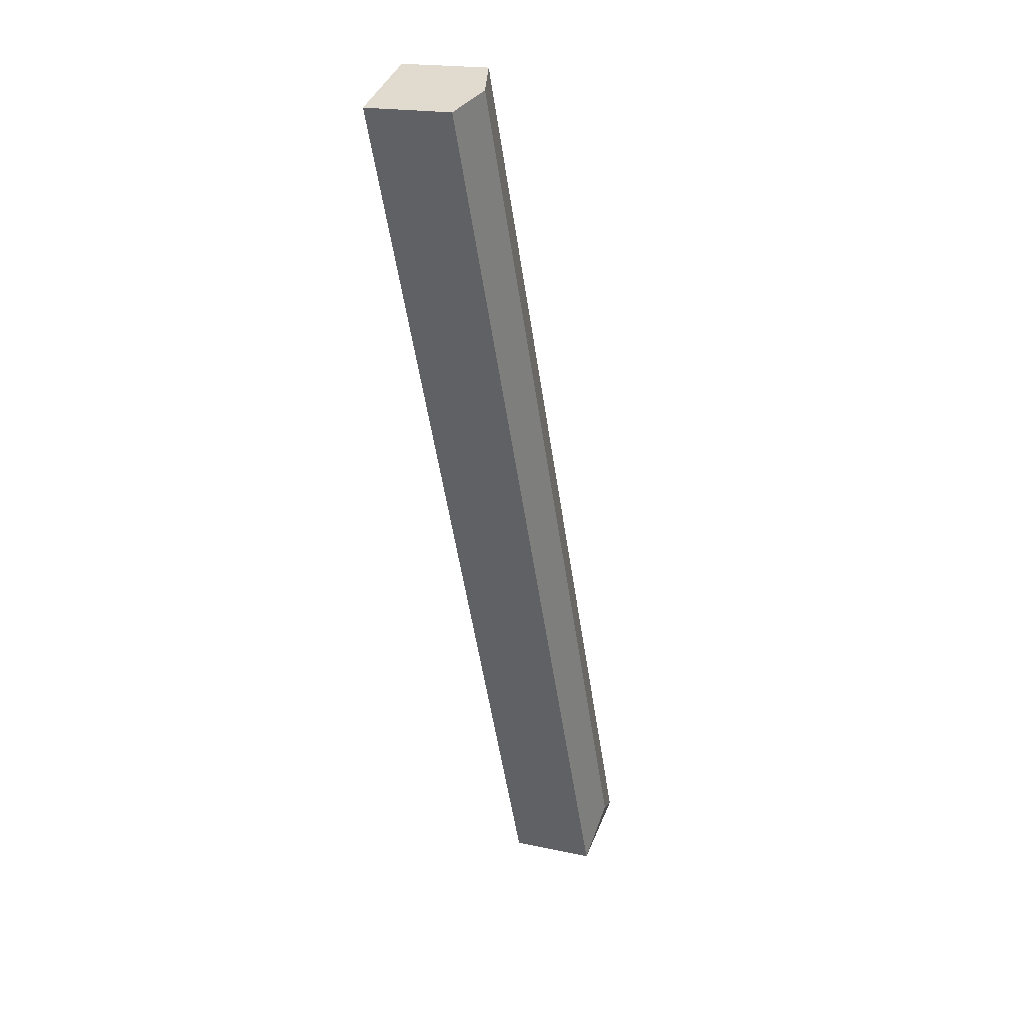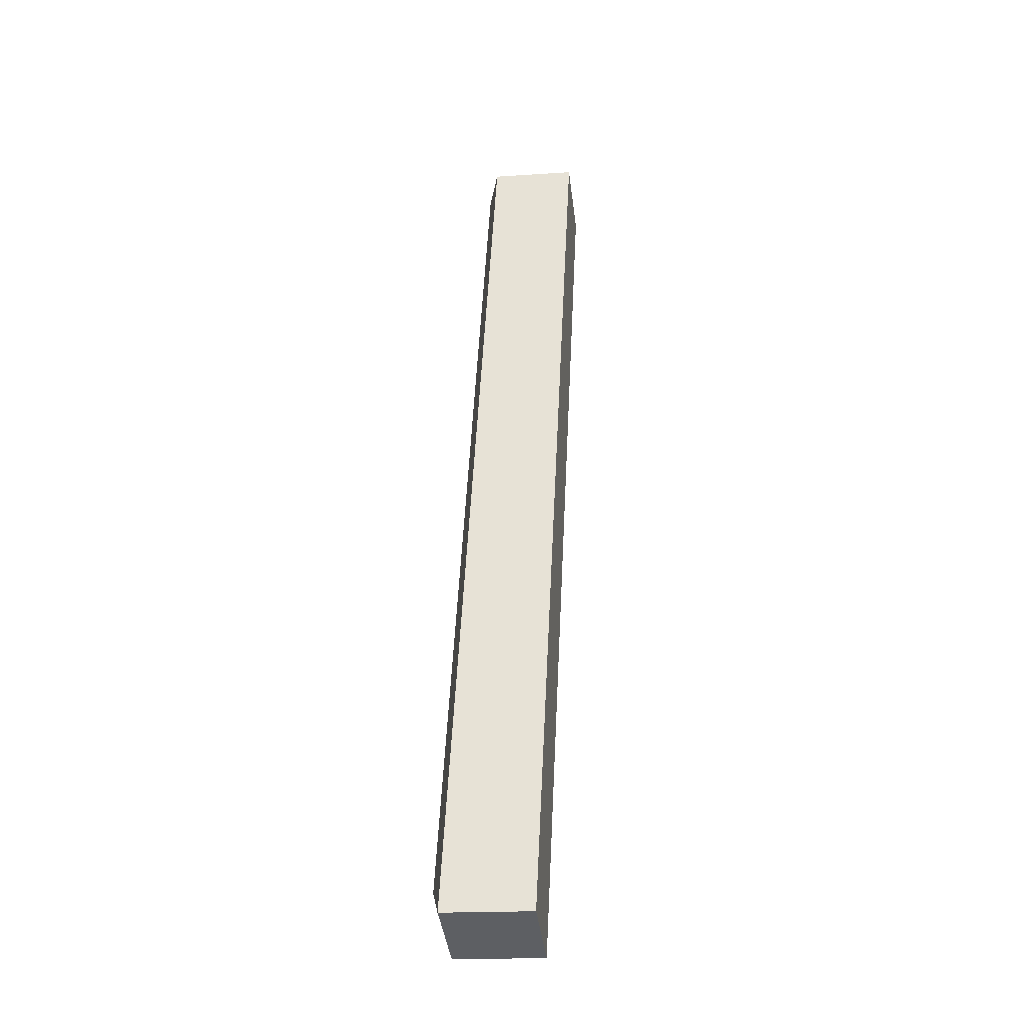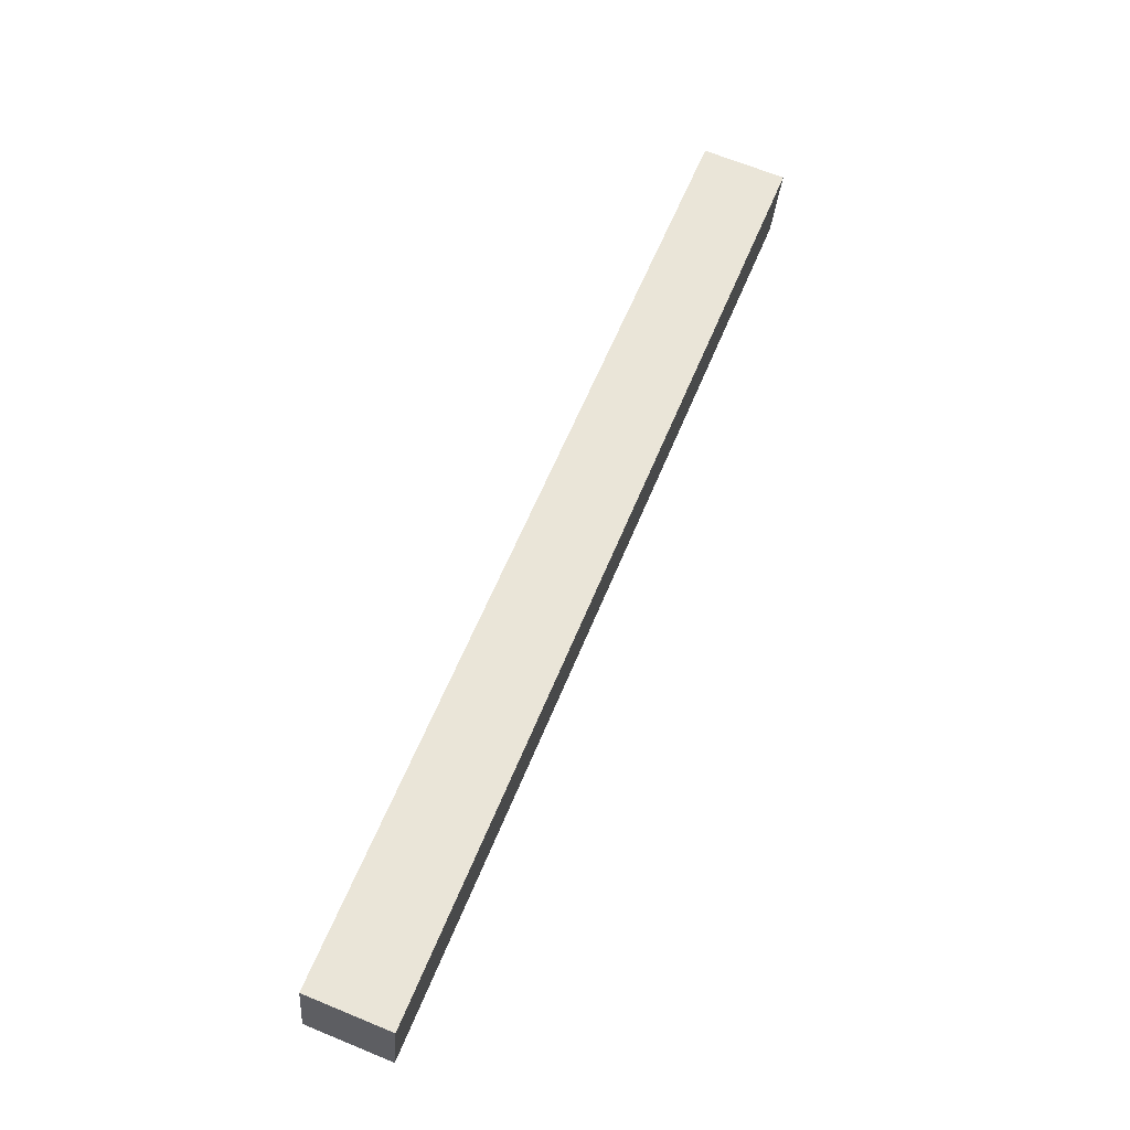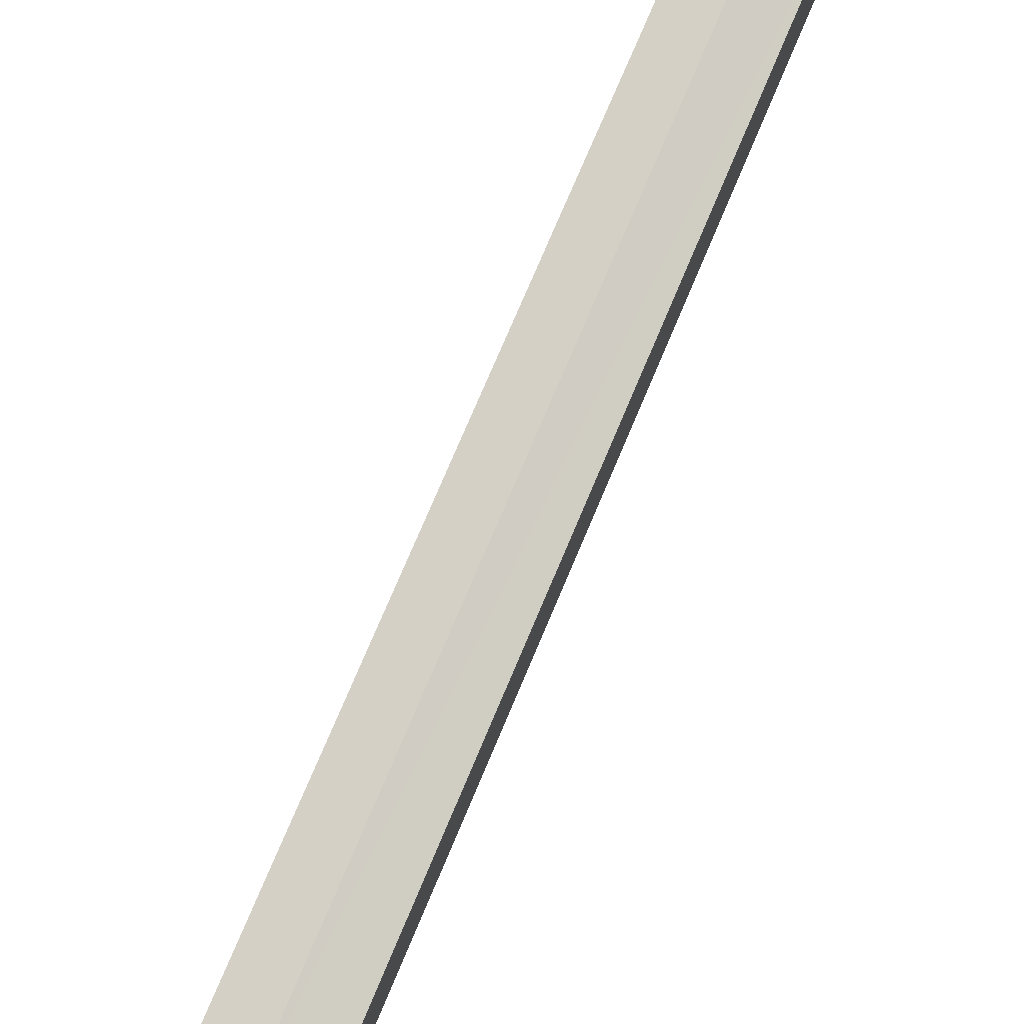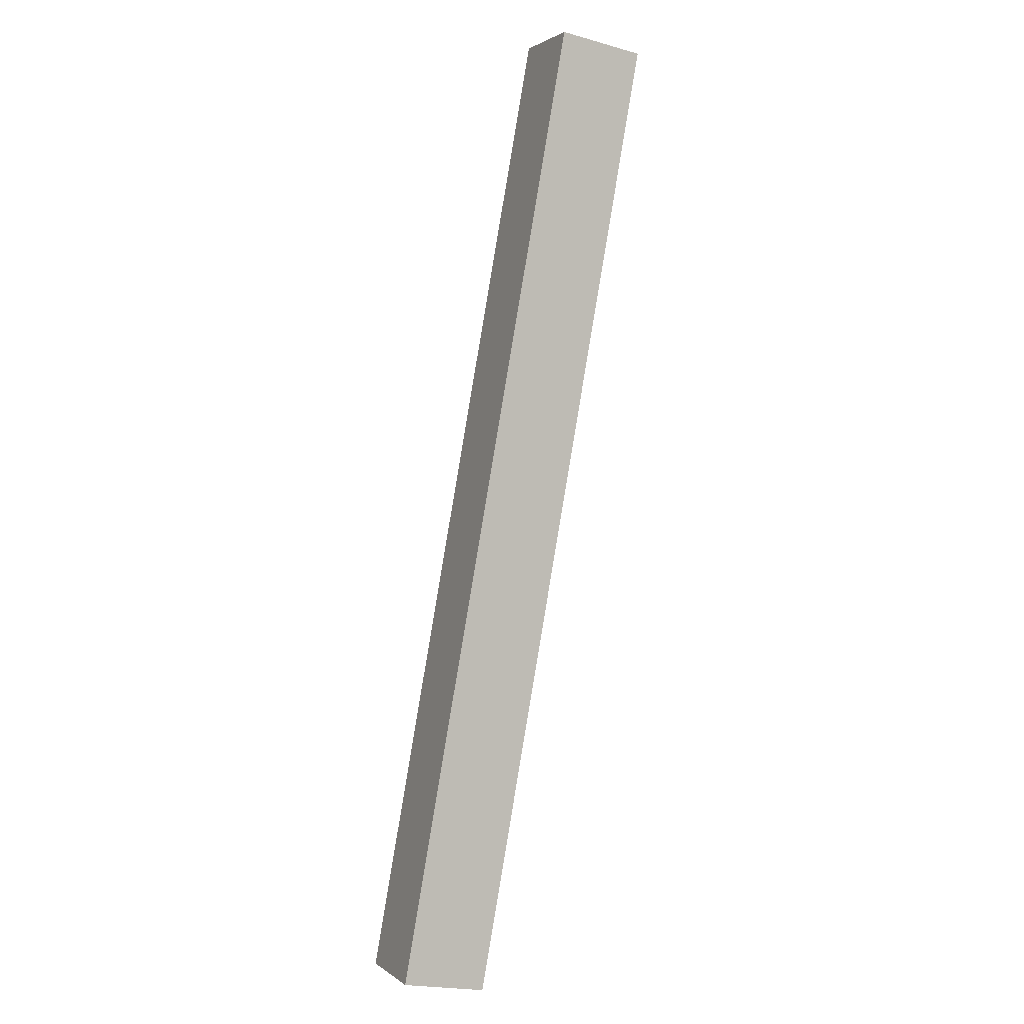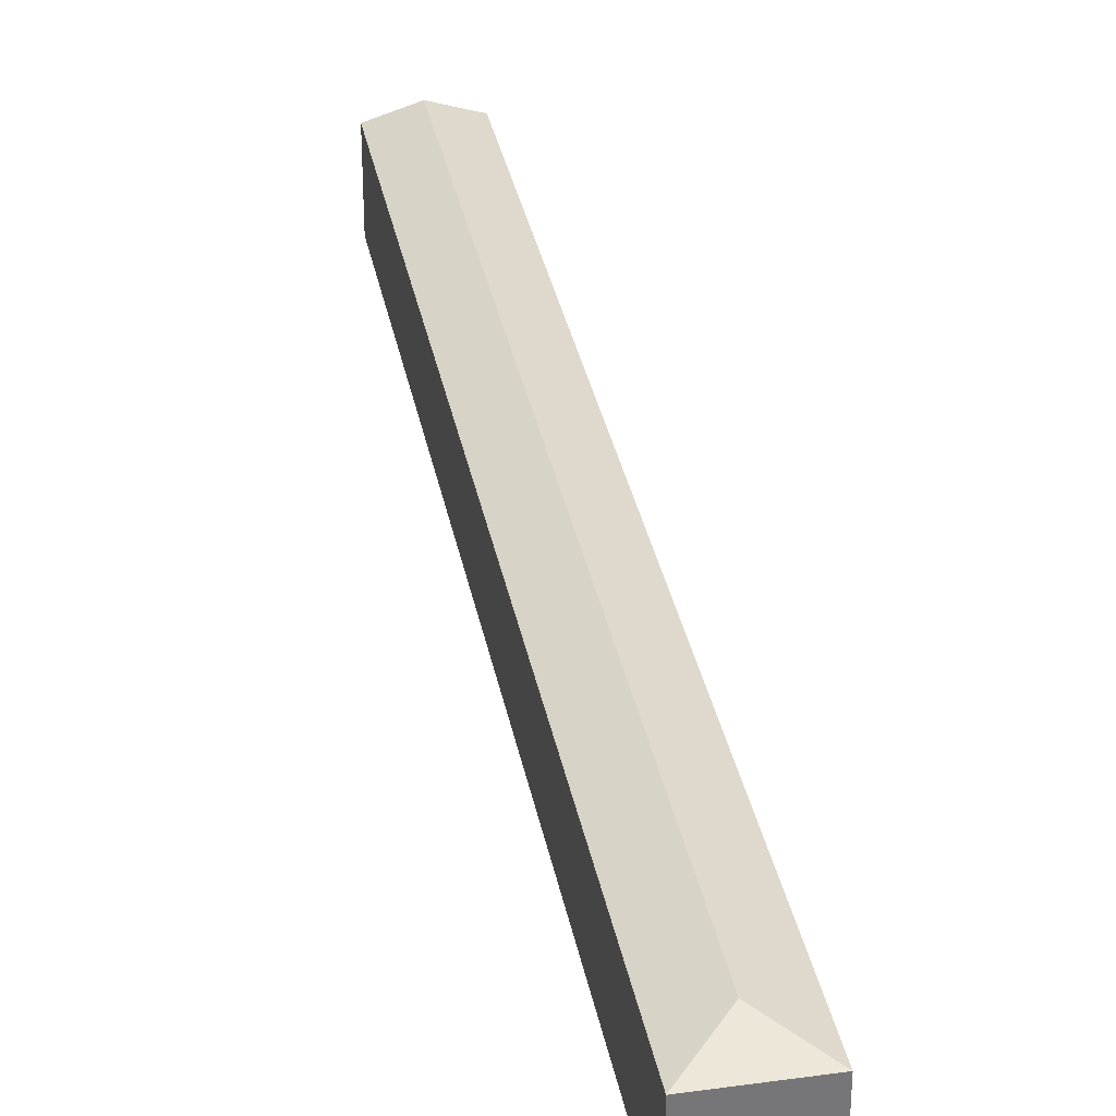
<metadata>
{"format":"obj","ext":"obj","renderer":"f3d","projection":"perspective","resolution":1024,"background":"white","views":[{"elev":18.9,"azim":112.5,"up":"+Z"},{"elev":-18.4,"azim":-82.6,"up":"+Z"},{"elev":-29.0,"azim":-4.4,"up":"+Z"},{"elev":73.9,"azim":-135.4,"up":"+Y"},{"elev":-21.5,"azim":63.8,"up":"+Z"},{"elev":33.6,"azim":-168.8,"up":"+Y"}]}
</metadata>
<code>
v  2.467 4.383 1.049
v  16.03 3.788 39.95
v  17.79 4.383 39.28
v  0 3.785 2.318e-16
v  19.55 3.785 38.59
v  18.3 4.212 39.09
v  19.56 3.785 38.62
v  3.519 3.785 -1.408
v  16.03 -2.446e-15 39.95
v  18.3 -2.394e-15 39.09
v  19.56 -2.365e-15 38.62
v  17.79 -2.405e-15 39.28
v  3.519 8.622e-17 -1.408
v  19.55 -2.363e-15 38.59
v  0 0 0
g defaultobject
f 1 2 3
f 2 1 4
f 5 6 7
f 6 5 8
f 6 8 3
f 3 8 1
f 1 8 4
f 9 3 2
f 3 9 6
f 6 9 7
f 7 9 10
f 7 10 11
f 10 9 12
f 11 5 7
f 5 11 8
f 8 11 13
f 13 11 14
f 13 4 8
f 4 13 15
f 4 9 2
f 9 4 15
f 10 14 11
f 14 10 13
f 13 10 15
f 15 10 12
f 15 12 9

</code>
